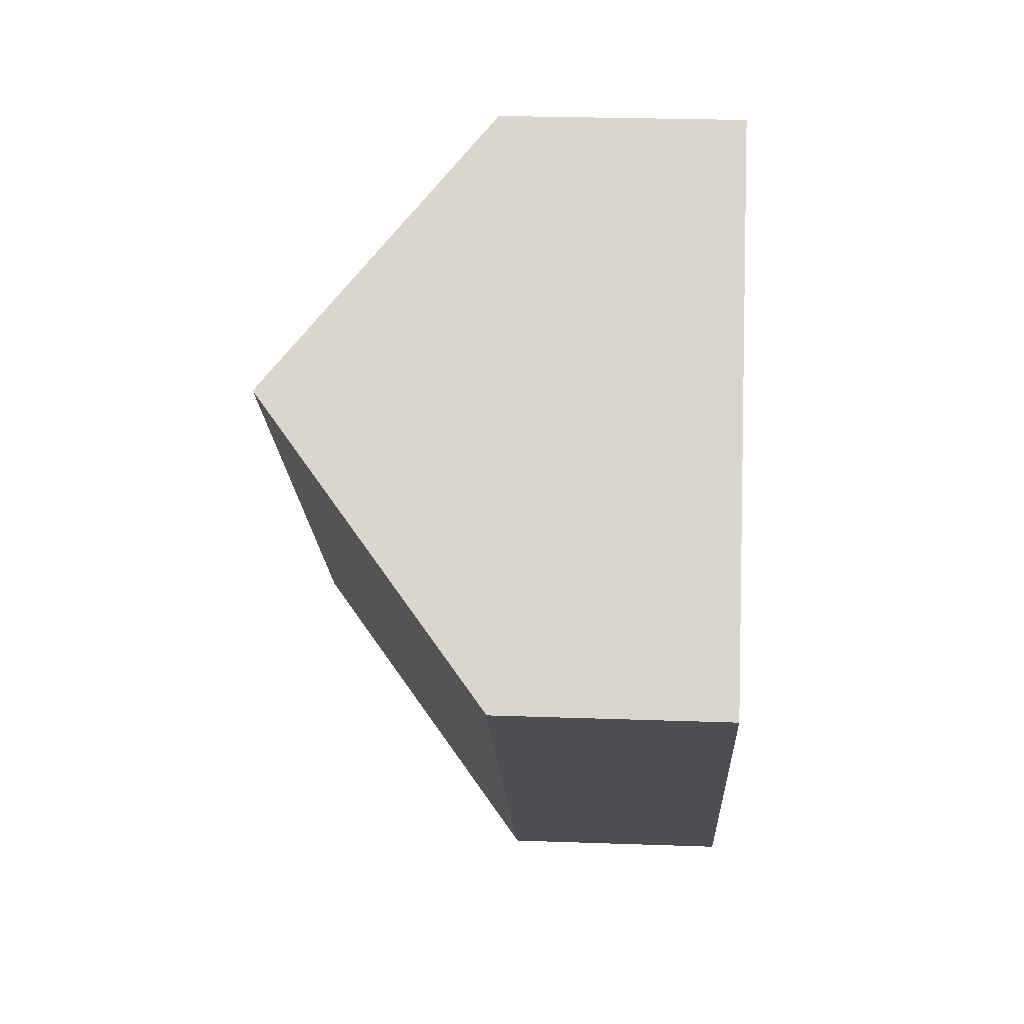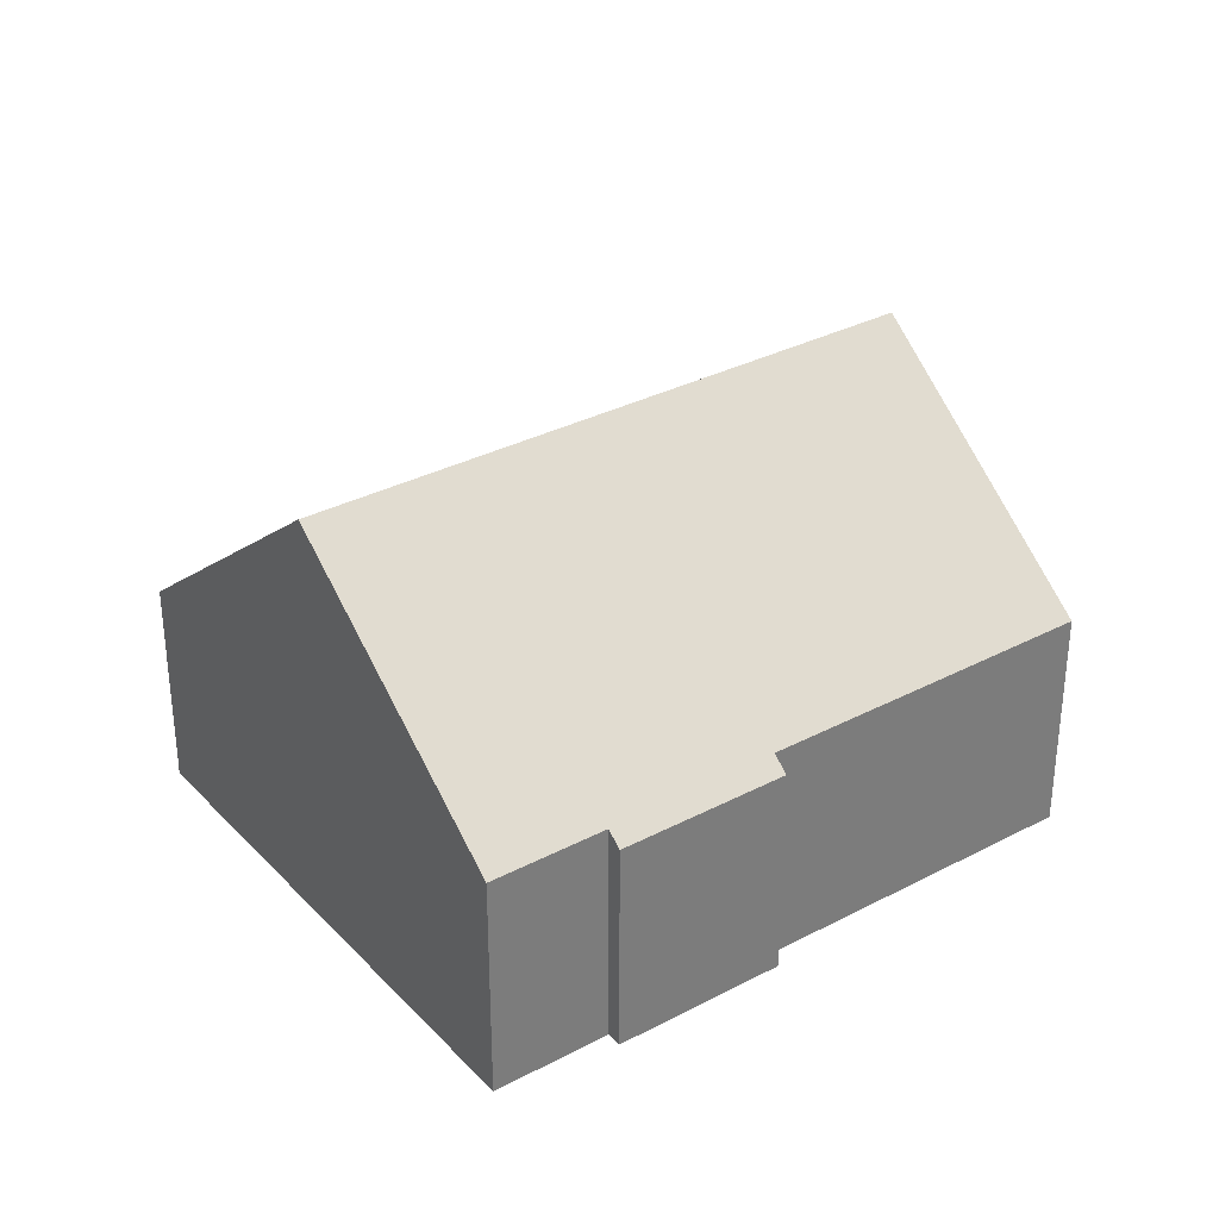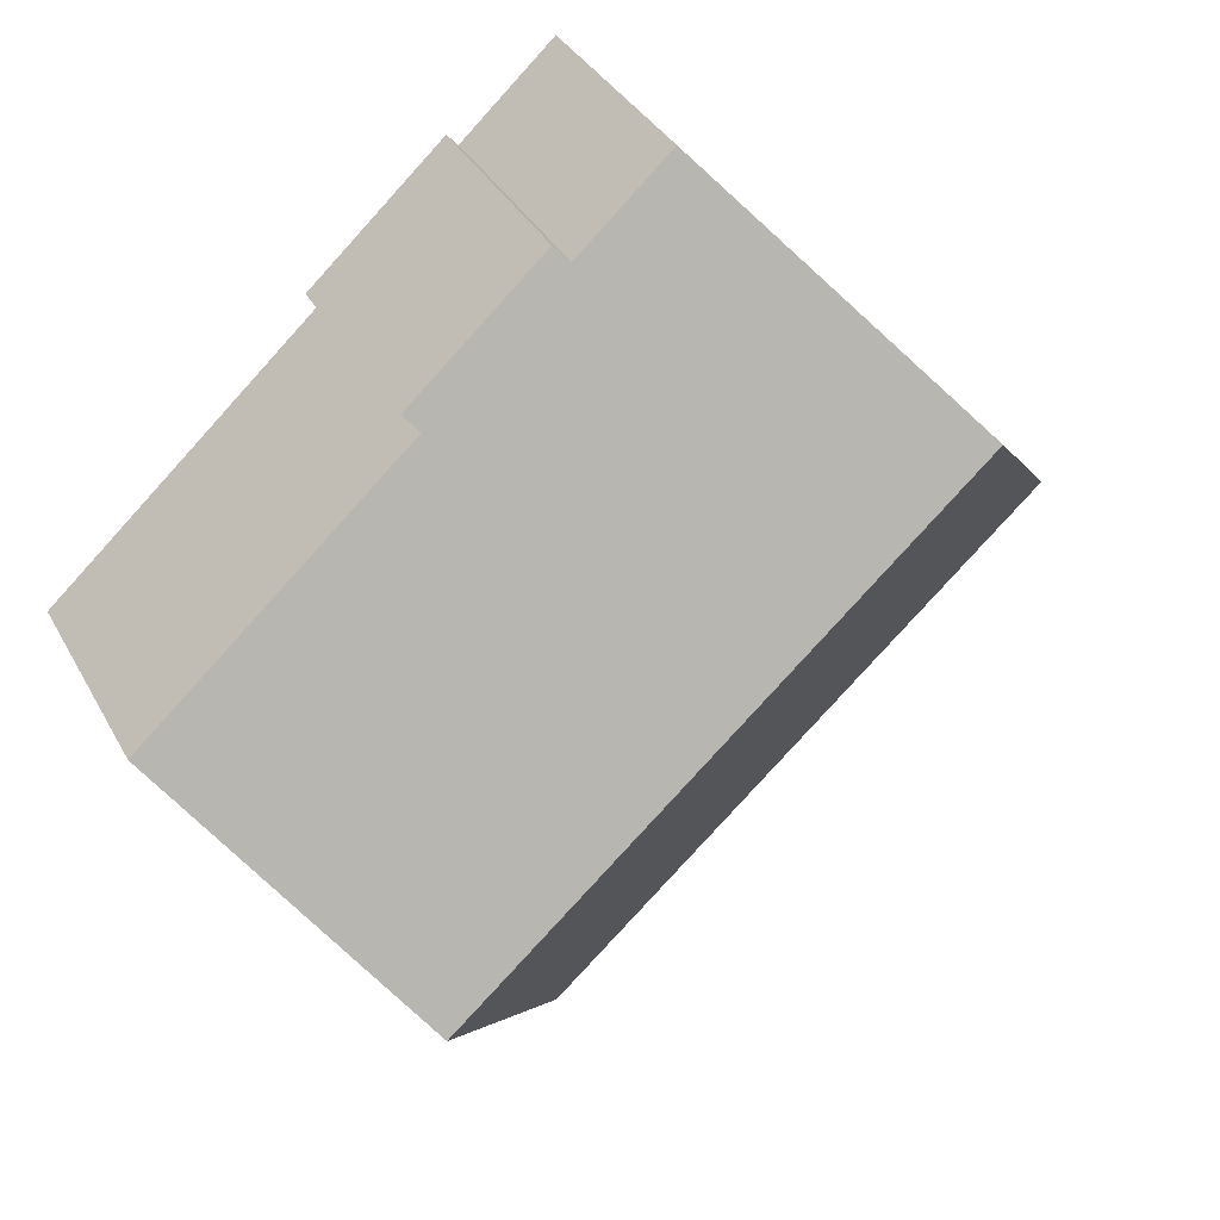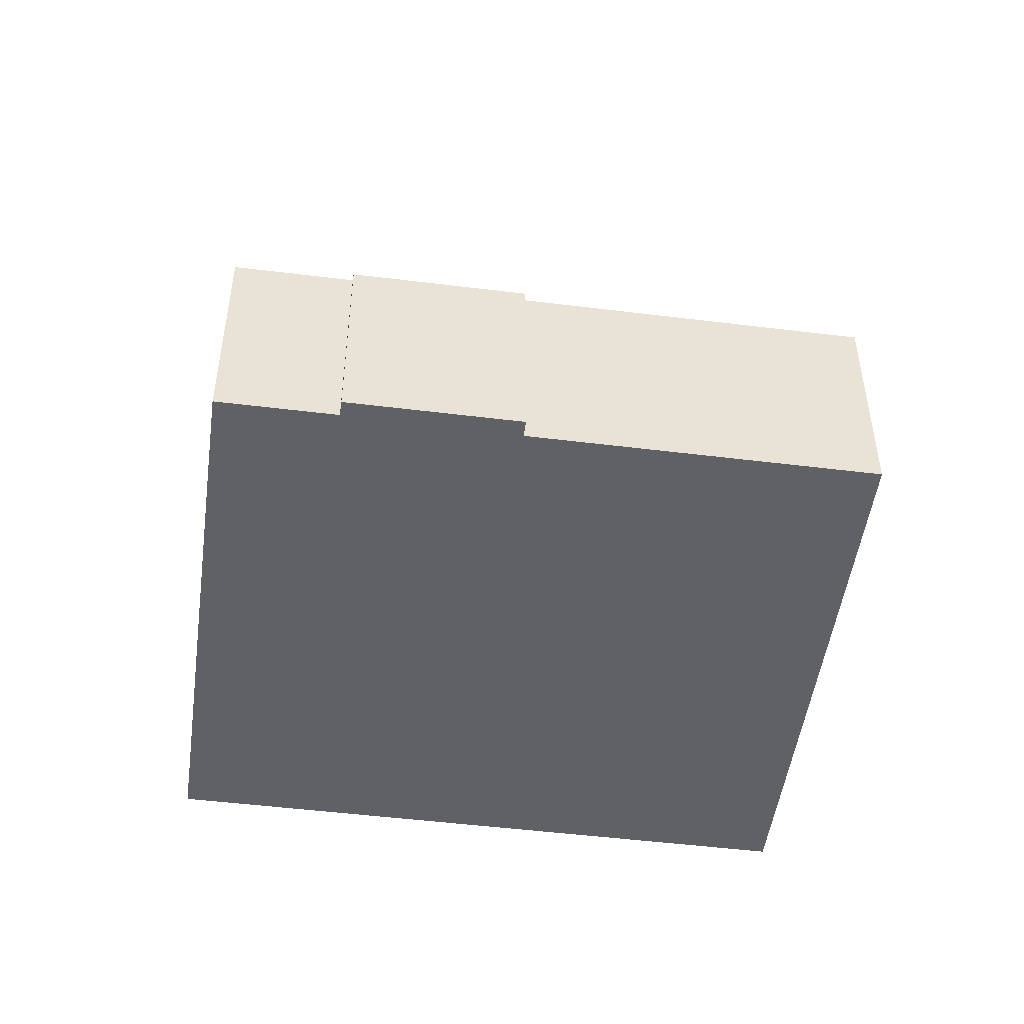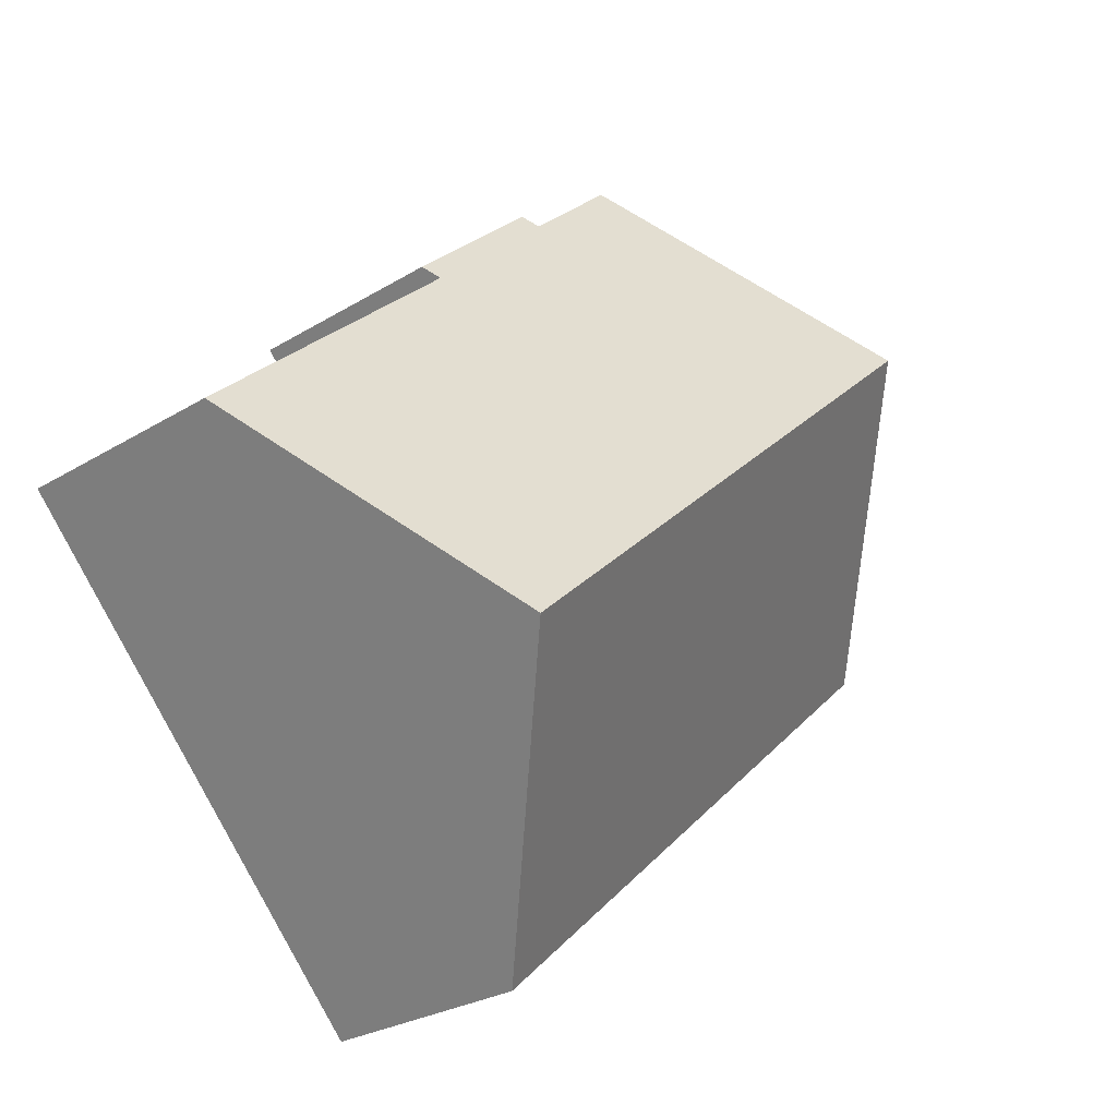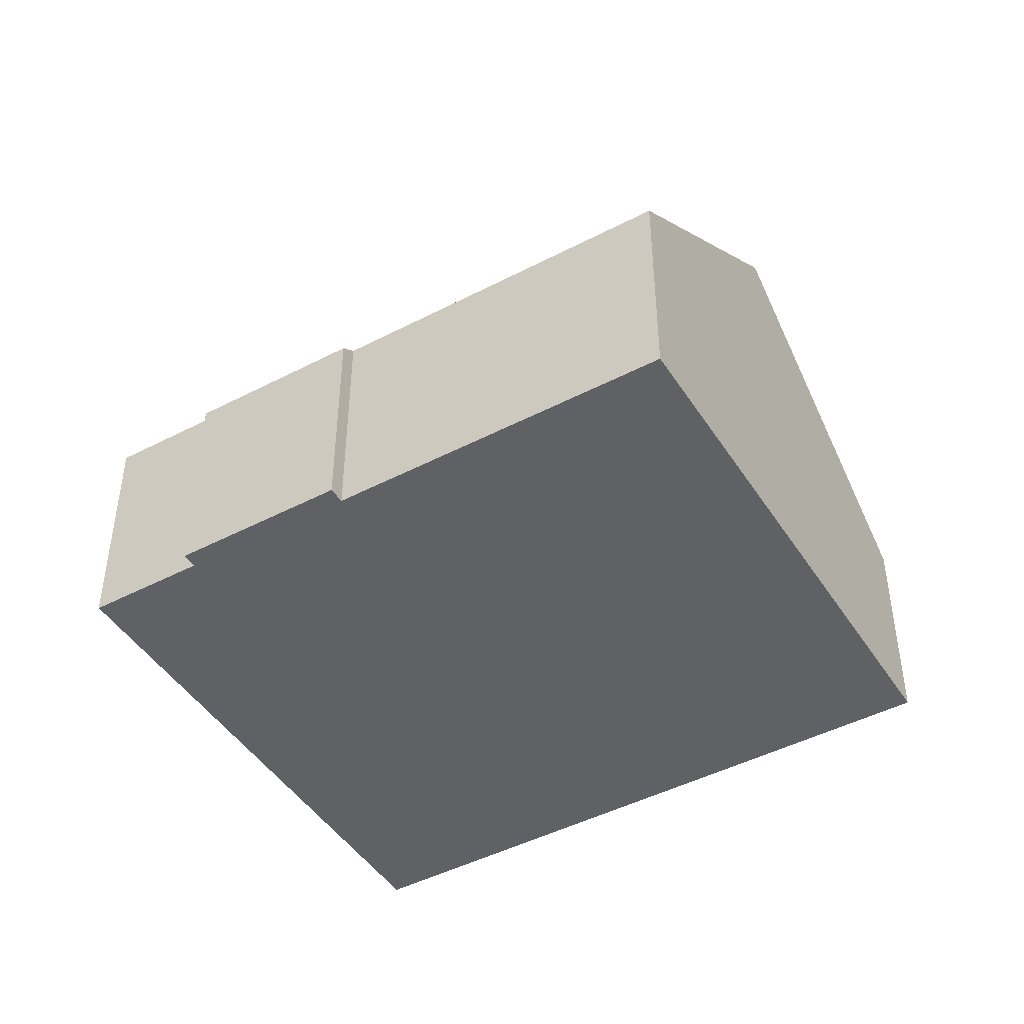
<metadata>
{"format":"obj","ext":"obj","renderer":"f3d","projection":"perspective","resolution":1024,"background":"white","views":[{"elev":25.3,"azim":-86.7,"up":"+Z"},{"elev":33.0,"azim":6.3,"up":"+Y"},{"elev":35.0,"azim":154.9,"up":"+Z"},{"elev":-49.7,"azim":34.4,"up":"+Y"},{"elev":-26.7,"azim":133.8,"up":"+Z"},{"elev":-45.9,"azim":73.1,"up":"+Y"}]}
</metadata>
<code>
v  3.335 7.492 3.677
v  14.78 3.918 -0.4
v  11.64 7.492 -3.86
v  10.28 3.918 3.684
v  10.48 3.693 3.902
v  8.033 3.902 5.75
v  6.487 3.902 7.152
v  8.217 3.693 5.952
v  8.31 3.693 -7.537
v  0 3.693 2.261e-16
v  6.487 -4.379e-16 7.152
v  8.033 -3.521e-16 5.75
v  8.217 -3.645e-16 5.952
v  10.48 -2.389e-16 3.902
v  10.28 -2.256e-16 3.684
v  14.78 2.449e-17 -0.4
v  3.335 -2.252e-16 3.677
v  0 0 0
v  11.64 2.364e-16 -3.86
v  8.31 4.615e-16 -7.537
g defaultobject
f 1 2 3
f 2 1 4
f 4 1 5
f 5 1 6
f 6 1 7
f 8 5 6
f 9 1 3
f 1 9 10
f 11 6 7
f 6 11 12
f 13 5 8
f 5 13 14
f 15 2 4
f 2 15 16
f 12 8 6
f 8 12 13
f 10 7 1
f 7 10 11
f 11 10 17
f 17 10 18
f 5 15 4
f 15 5 14
f 16 3 2
f 3 16 9
f 9 16 19
f 9 19 20
f 20 10 9
f 10 20 18
f 13 12 14
f 19 18 20
f 18 19 16
f 18 16 15
f 18 15 14
f 18 14 12
f 18 12 11
f 18 11 17

</code>
